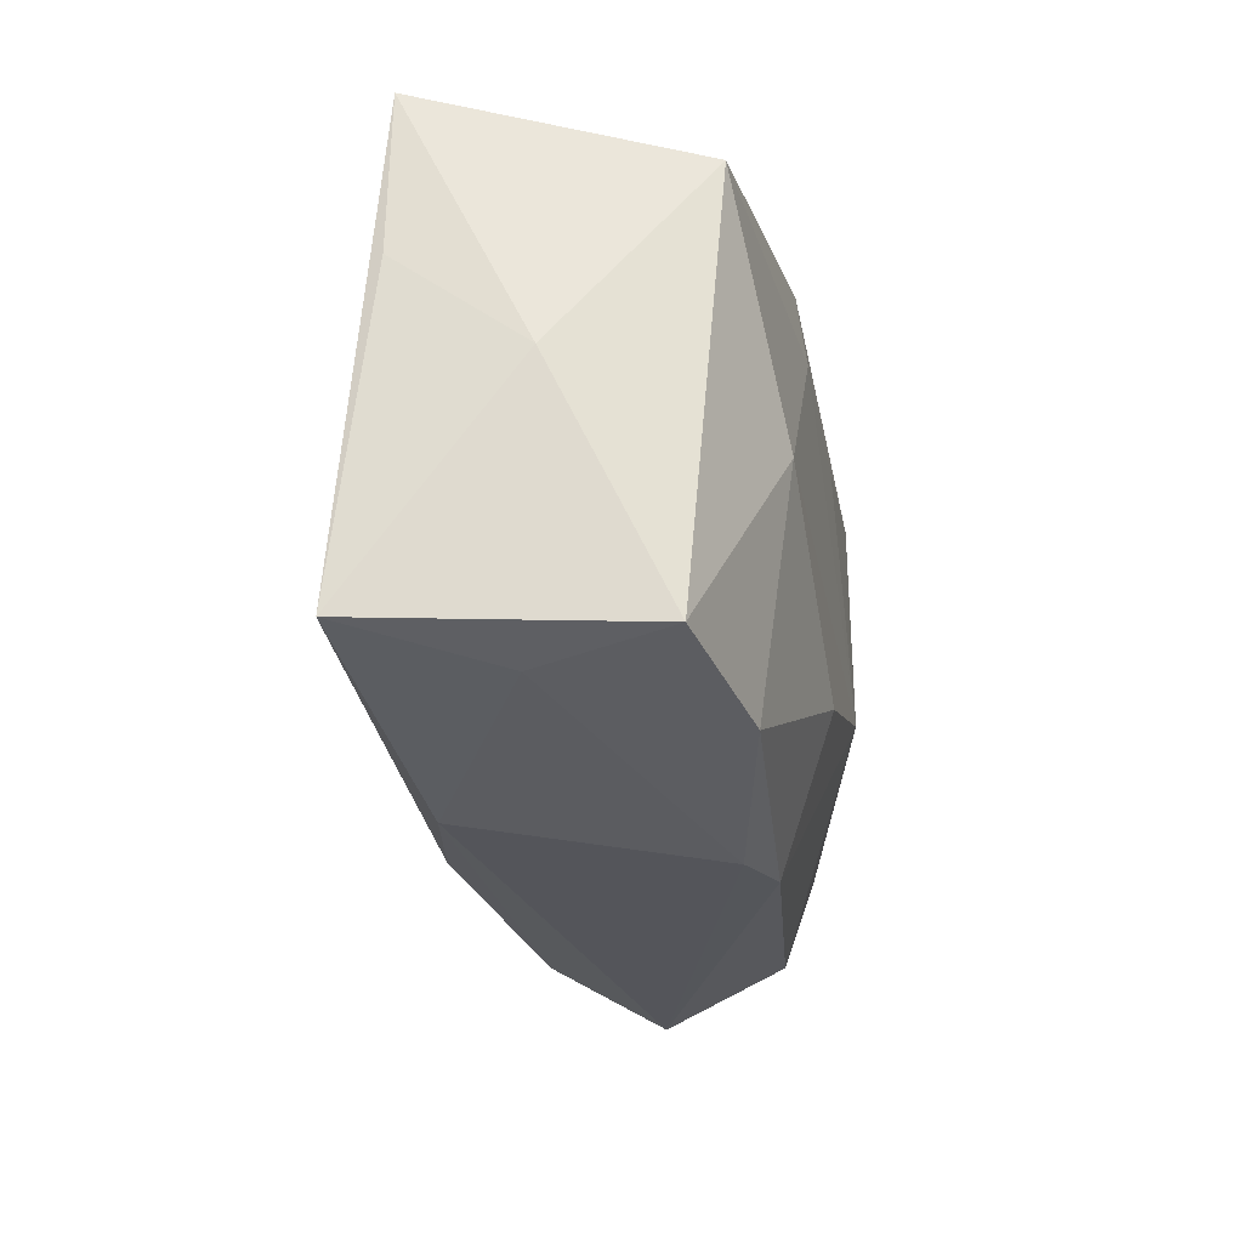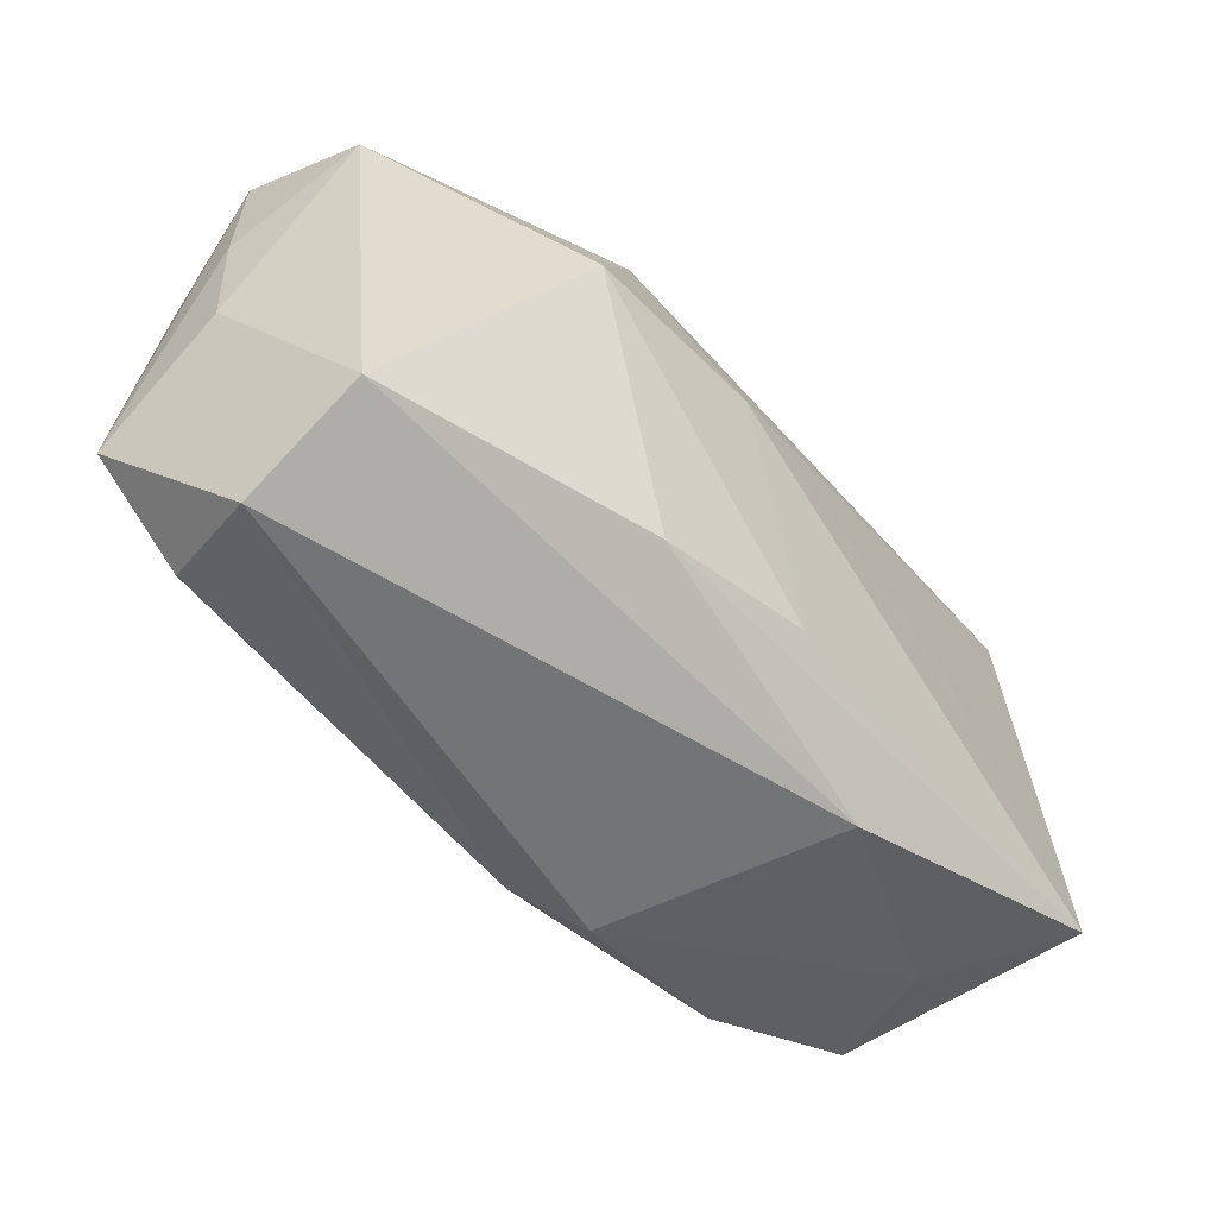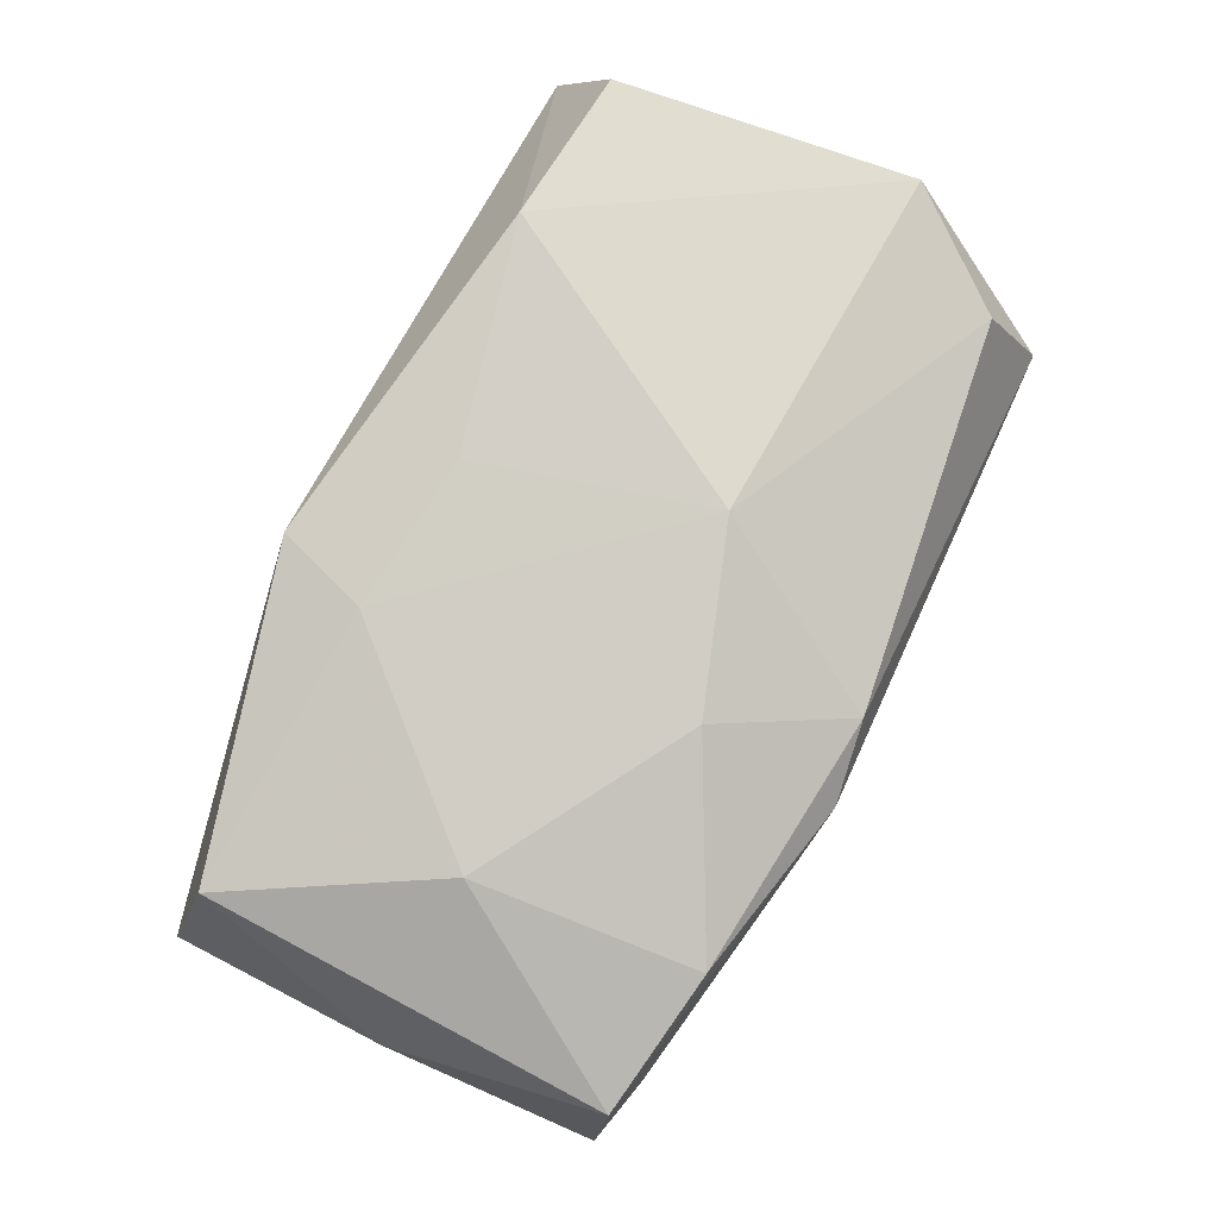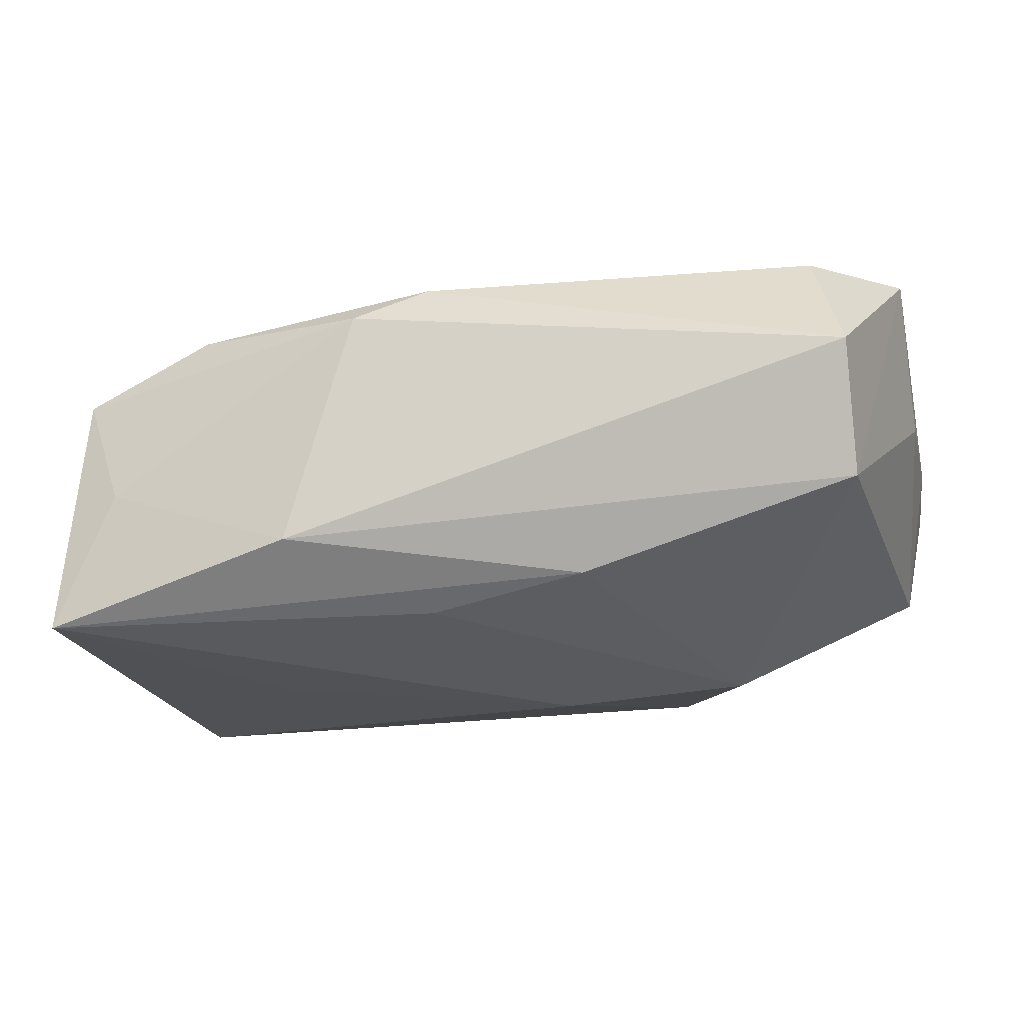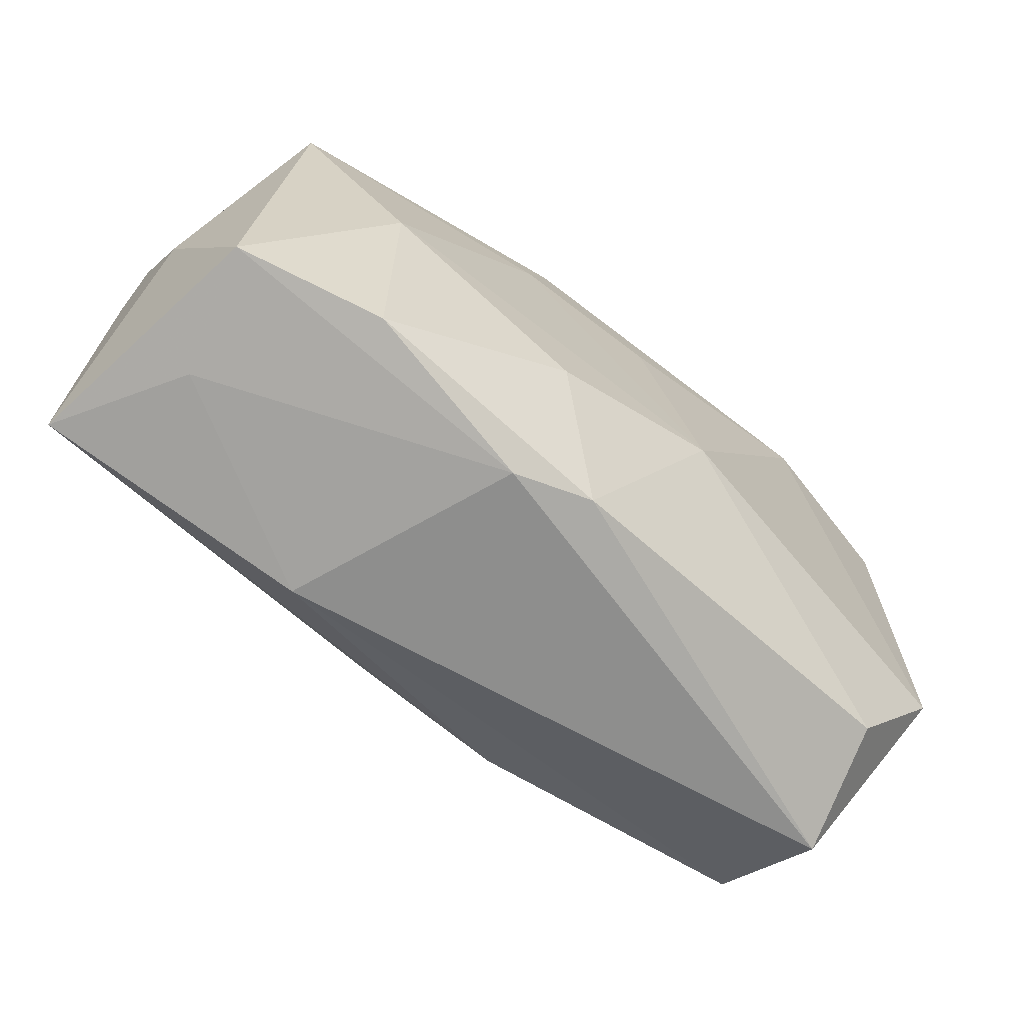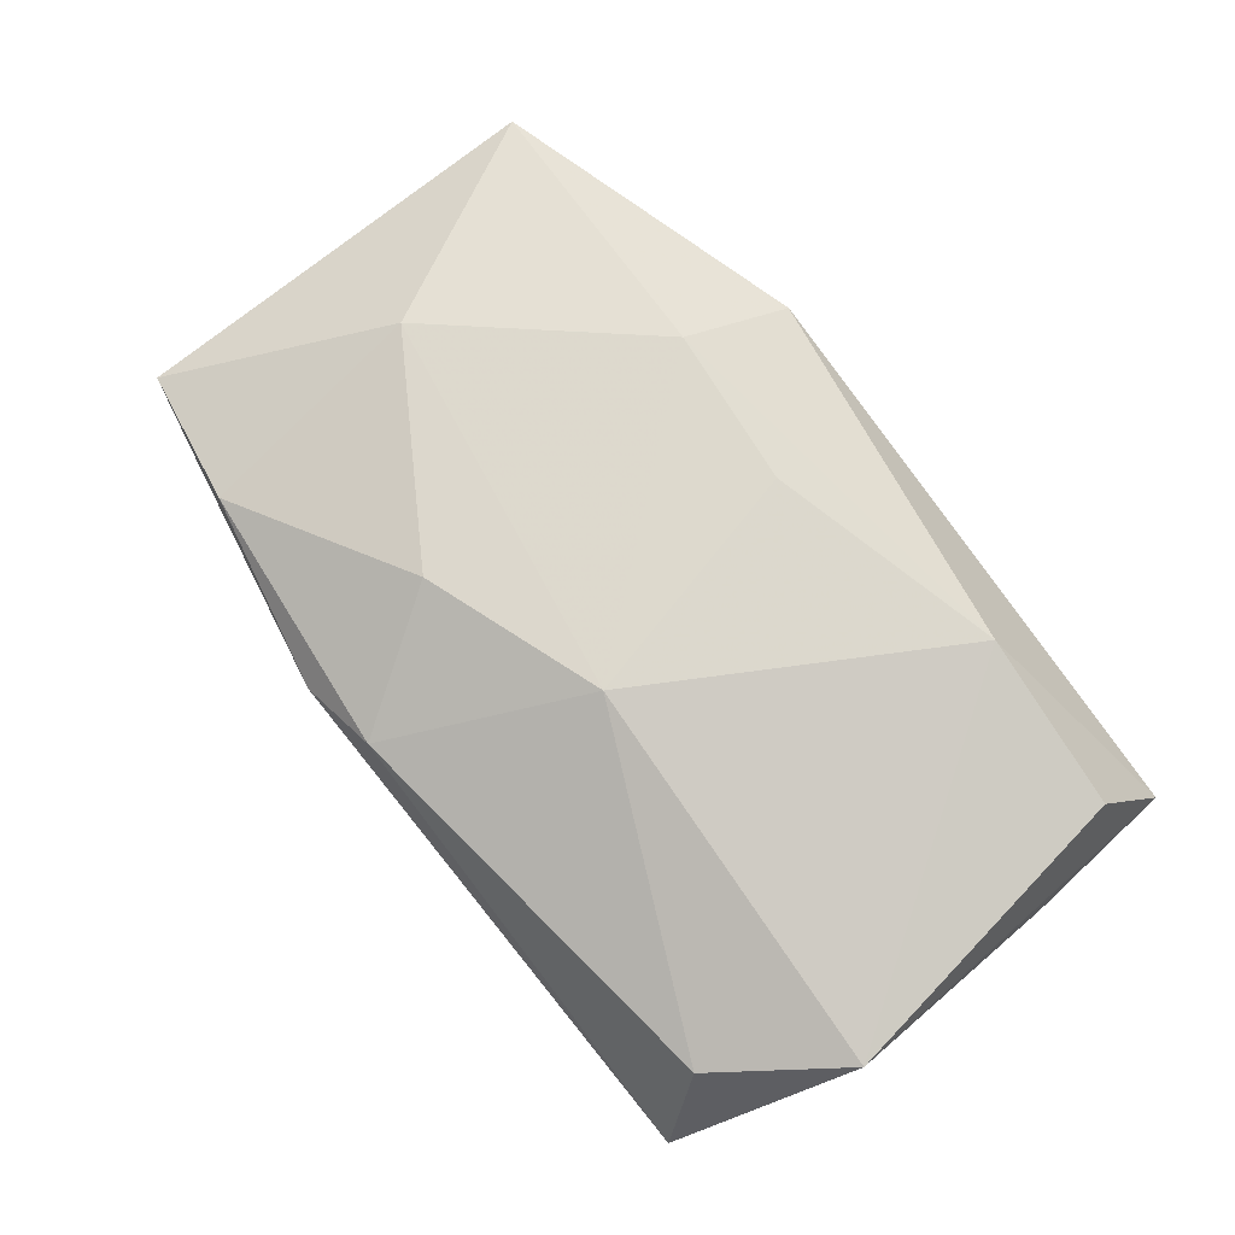
<metadata>
{"format":"obj","ext":"obj","renderer":"f3d","projection":"perspective","resolution":1024,"background":"white","views":[{"elev":-25.7,"azim":-84.8,"up":"+Y"},{"elev":-52.8,"azim":131.9,"up":"+Y"},{"elev":76.4,"azim":-63.9,"up":"+Z"},{"elev":-26.8,"azim":15.5,"up":"+Z"},{"elev":-68.5,"azim":-42.3,"up":"+Y"},{"elev":77.1,"azim":52.1,"up":"+Z"}]}
</metadata>
<code>
v 0.01279 0.02081 -0.01401
v 0.006876 -0.007614 0.01799
v 0.0327 -0.0192 0.01124
v 0.03649 0.01824 -0.006566
v -0.001825 -0.02356 0.0118
v -0.015 -0.02312 -0.01165
v -0.03623 0.01639 0.01032
v -0.03985 0.007699 -0.01238
v -0.0334 -0.02018 -0.003459
v -0.003522 -0.01468 -0.01658
v 0.03558 -0.02362 0.0006015
v -0.02476 -0.02112 0.01128
v -0.03929 -0.01863 -0.01556
v -0.008608 -0.01279 0.01626
v 0.03941 0.01026 0.003965
v 0.03997 -0.009275 0.01379
v 0.03823 0.02288 0.005052
v -0.03971 0.02098 -0.01215
v 0.003782 0.006524 -0.0183
v 0.03964 -0.001122 0.002931
v -0.02659 -0.001687 0.01413
v -0.0402 -9.243e-05 -0.00204
v 0.001786 0.01298 0.01679
v -0.02373 0.001059 -0.01575
v -0.008828 0.02288 0.01453
v 0.01065 -0.0166 -0.0152
v -0.01178 0.01469 0.01533
v 0.03511 -0.01783 -0.009644
v 0.02076 0.005697 -0.0183
v 0.03605 0.01668 0.01572
v -0.03732 -0.01904 0.00724
v 0.02171 0.01763 0.01804
v -0.006787 0.02288 -0.00178
v -0.008661 -0.02457 0.009395
f 6 13 26
f 19 1 29
f 18 1 19
f 25 18 7
f 2 32 23
f 33 18 25
f 33 1 18
f 29 26 10
f 10 26 13
f 10 19 29
f 13 19 10
f 24 13 18
f 18 19 24
f 24 19 13
f 25 7 27
f 27 32 25
f 27 23 32
f 2 23 27
f 16 32 2
f 30 32 16
f 18 13 8
f 22 7 18
f 22 31 7
f 18 8 22
f 13 31 22
f 22 8 13
f 7 31 21
f 2 27 21
f 21 27 7
f 29 1 4
f 12 34 5
f 31 34 12
f 12 21 31
f 9 13 6
f 6 34 9
f 9 31 13
f 9 34 31
f 11 34 6
f 5 34 11
f 15 4 17
f 30 16 17
f 17 16 15
f 25 32 17
f 17 32 30
f 17 33 25
f 17 4 1
f 1 33 17
f 2 21 14
f 21 12 14
f 14 5 2
f 14 12 5
f 5 11 3
f 3 11 16
f 2 5 3
f 3 16 2
f 6 26 28
f 28 11 6
f 28 26 29
f 29 4 28
f 16 11 28
f 15 16 20
f 16 28 20
f 20 4 15
f 20 28 4

</code>
